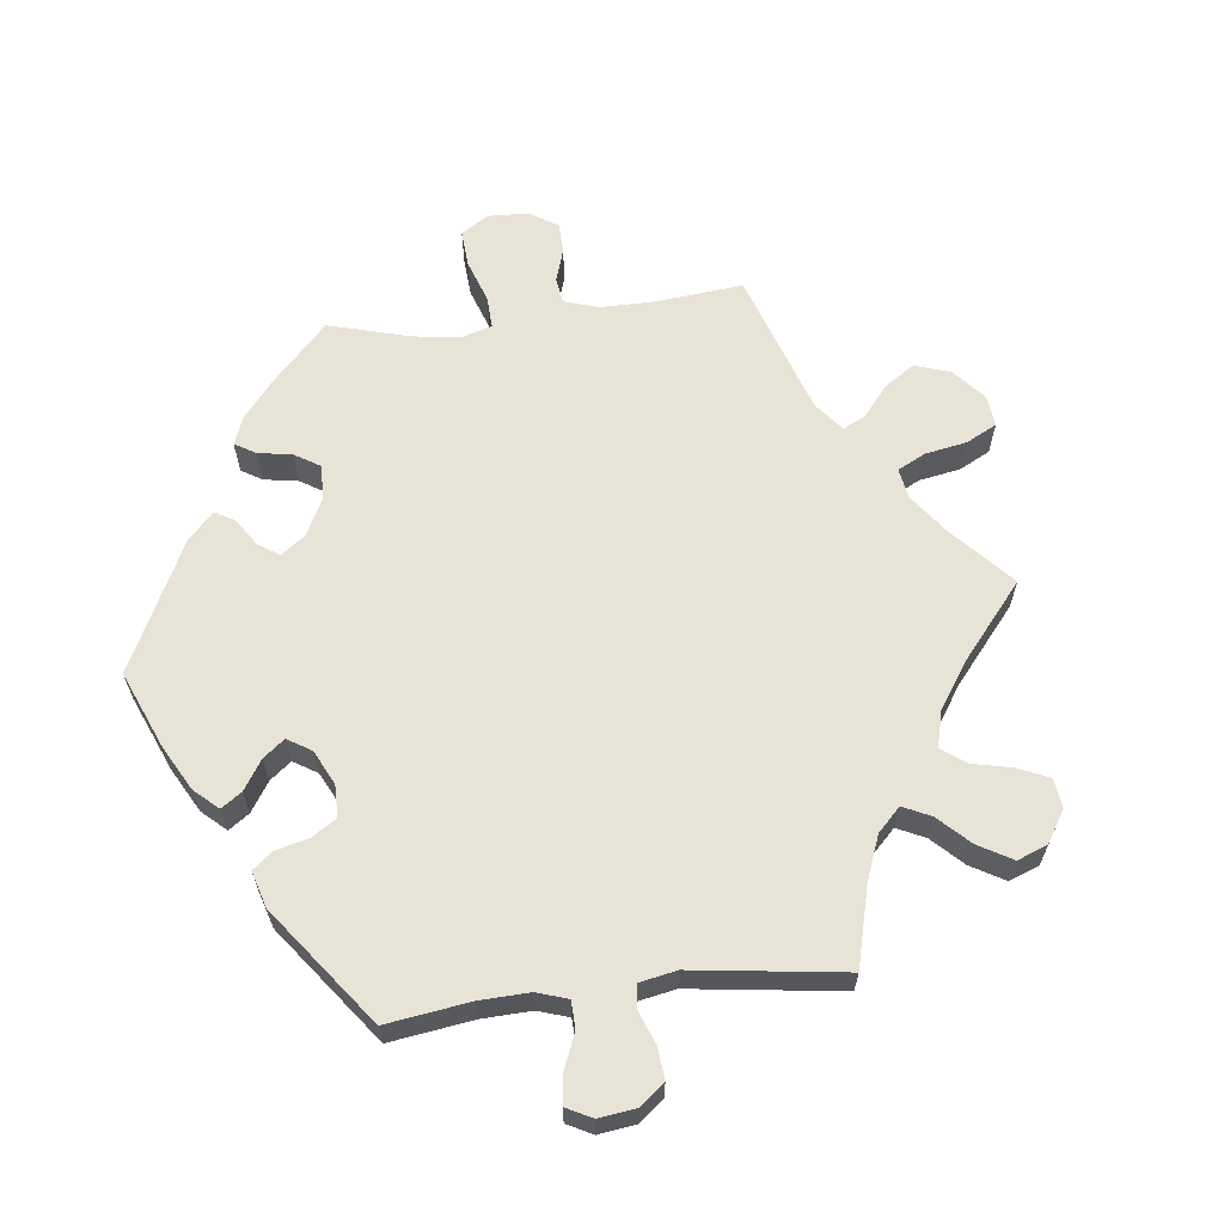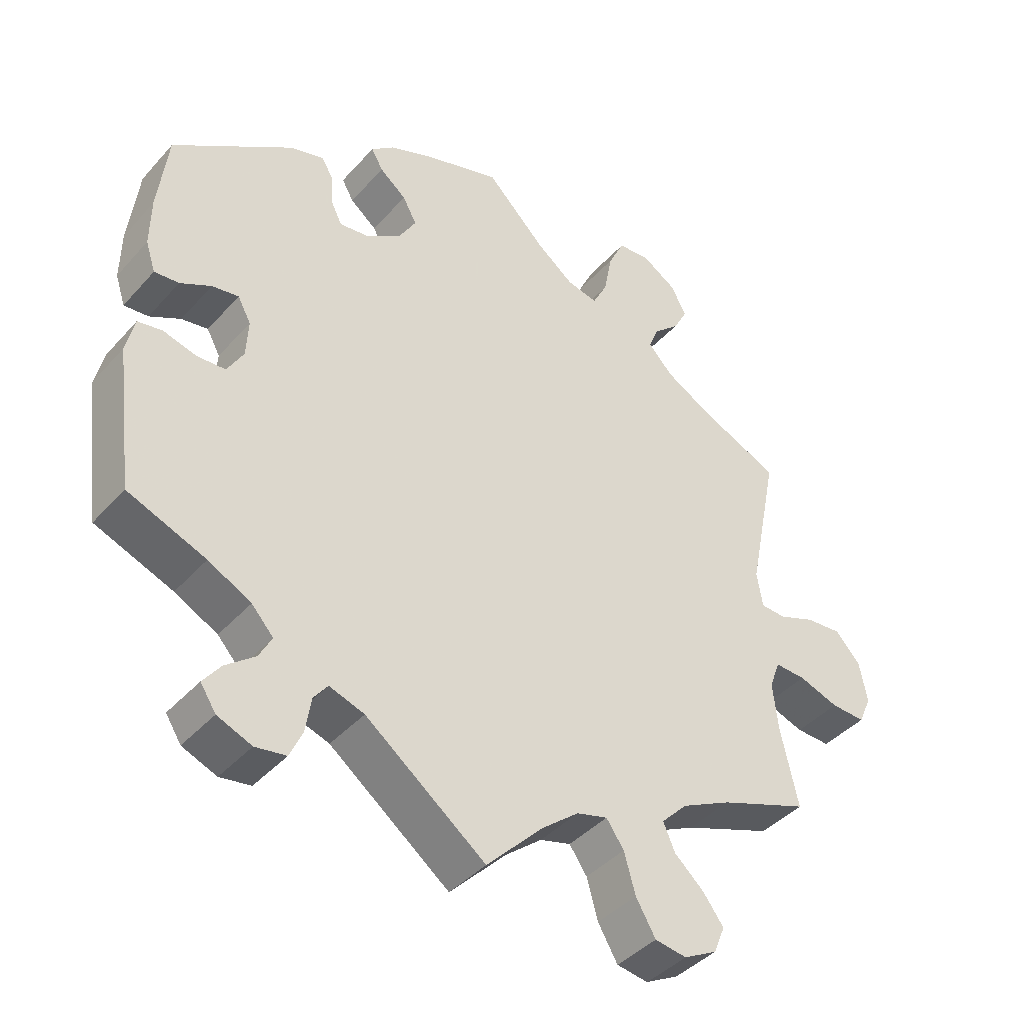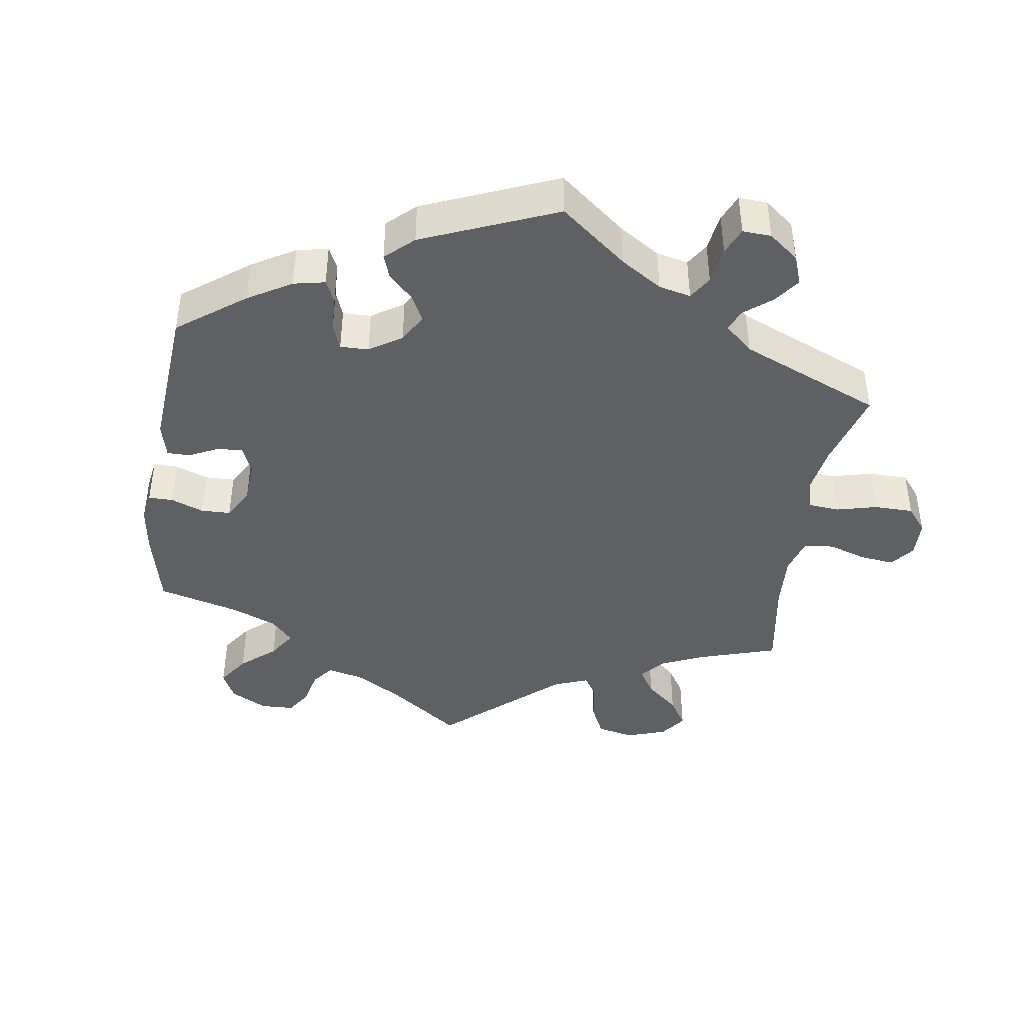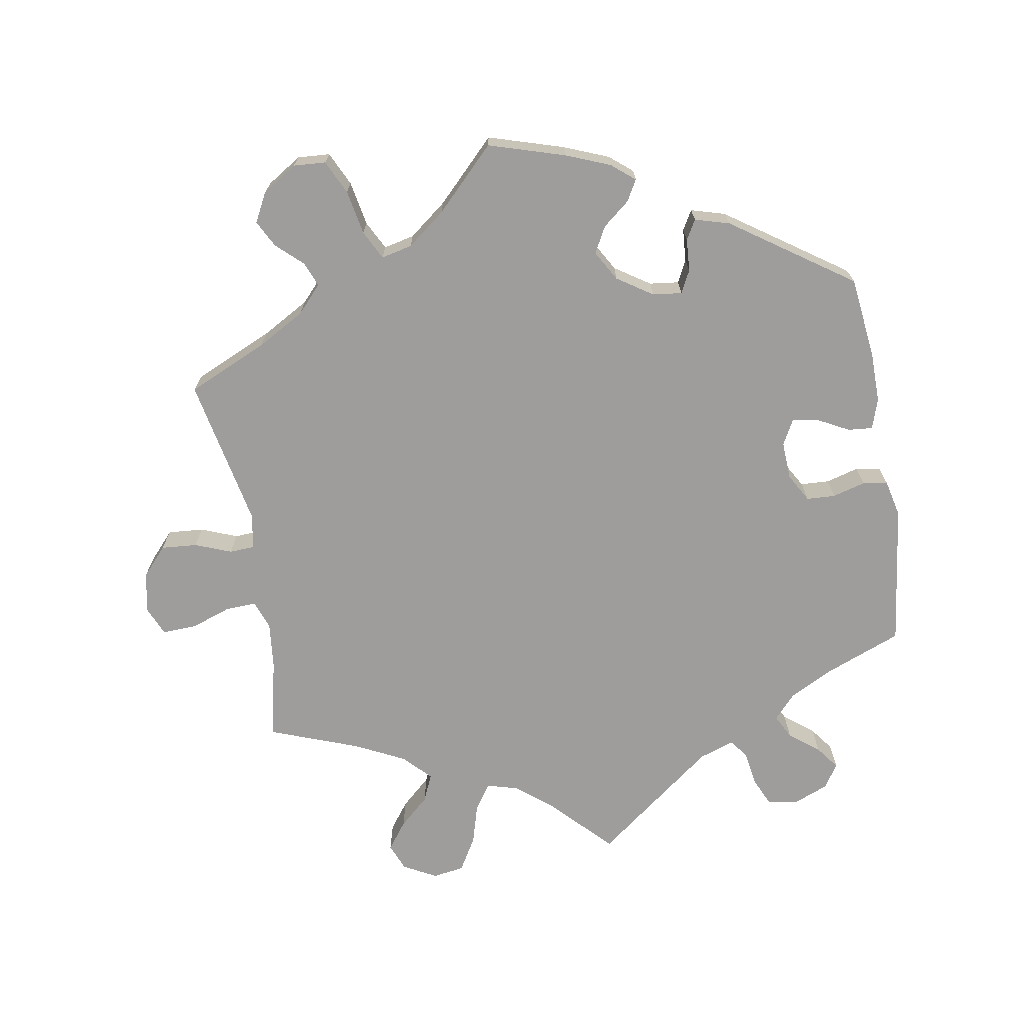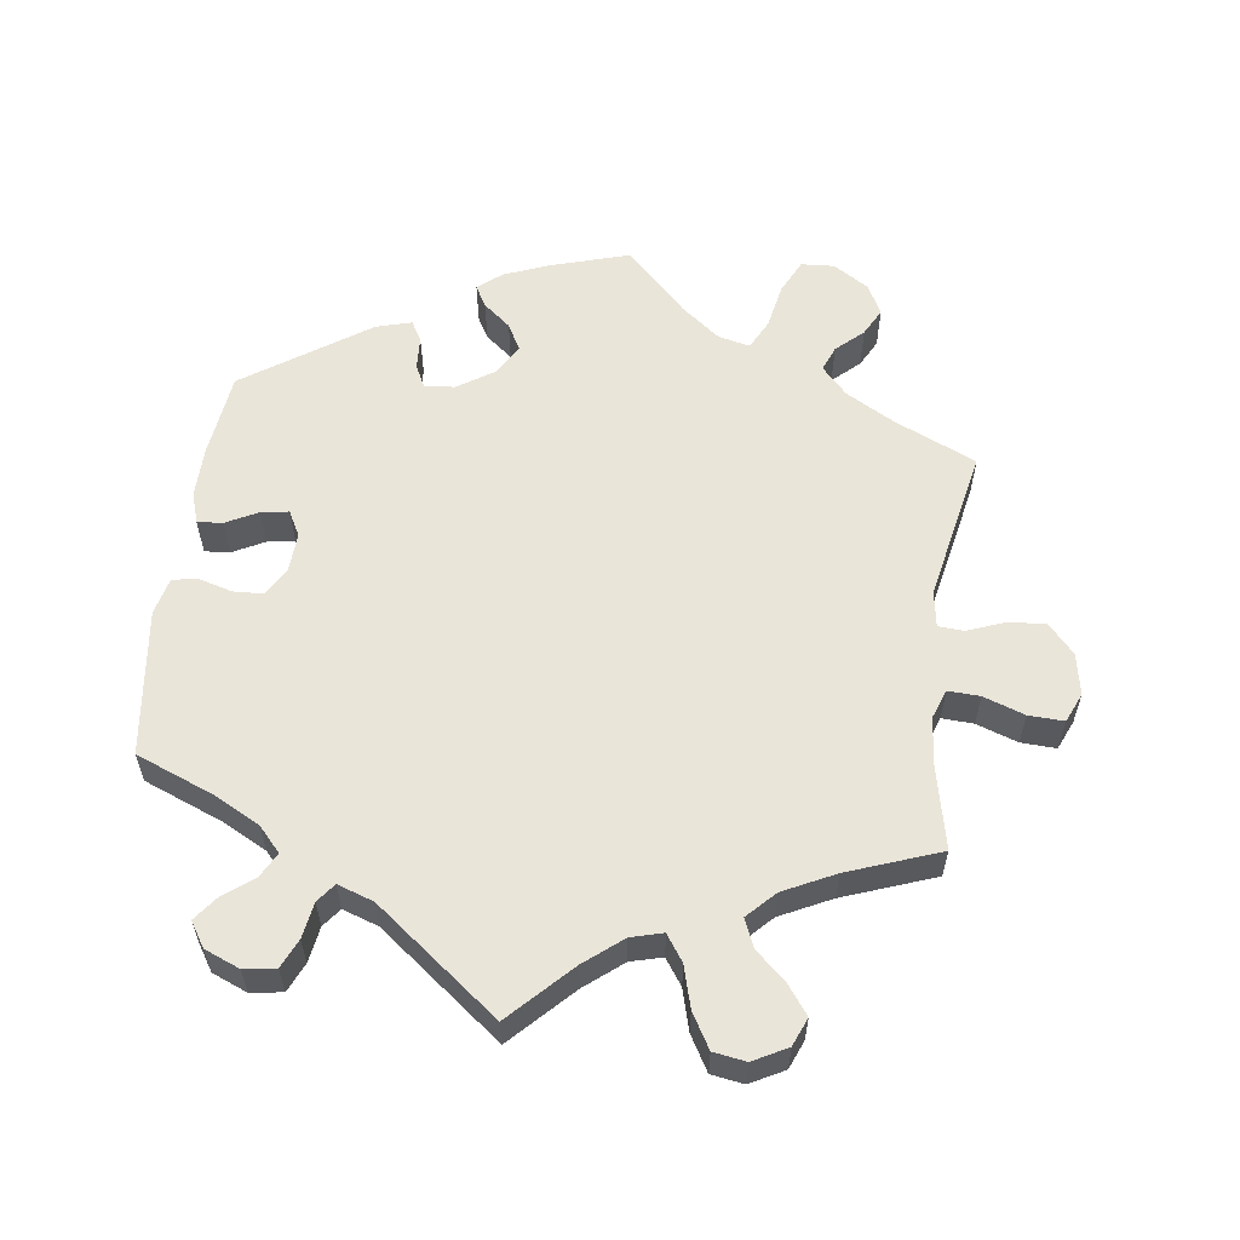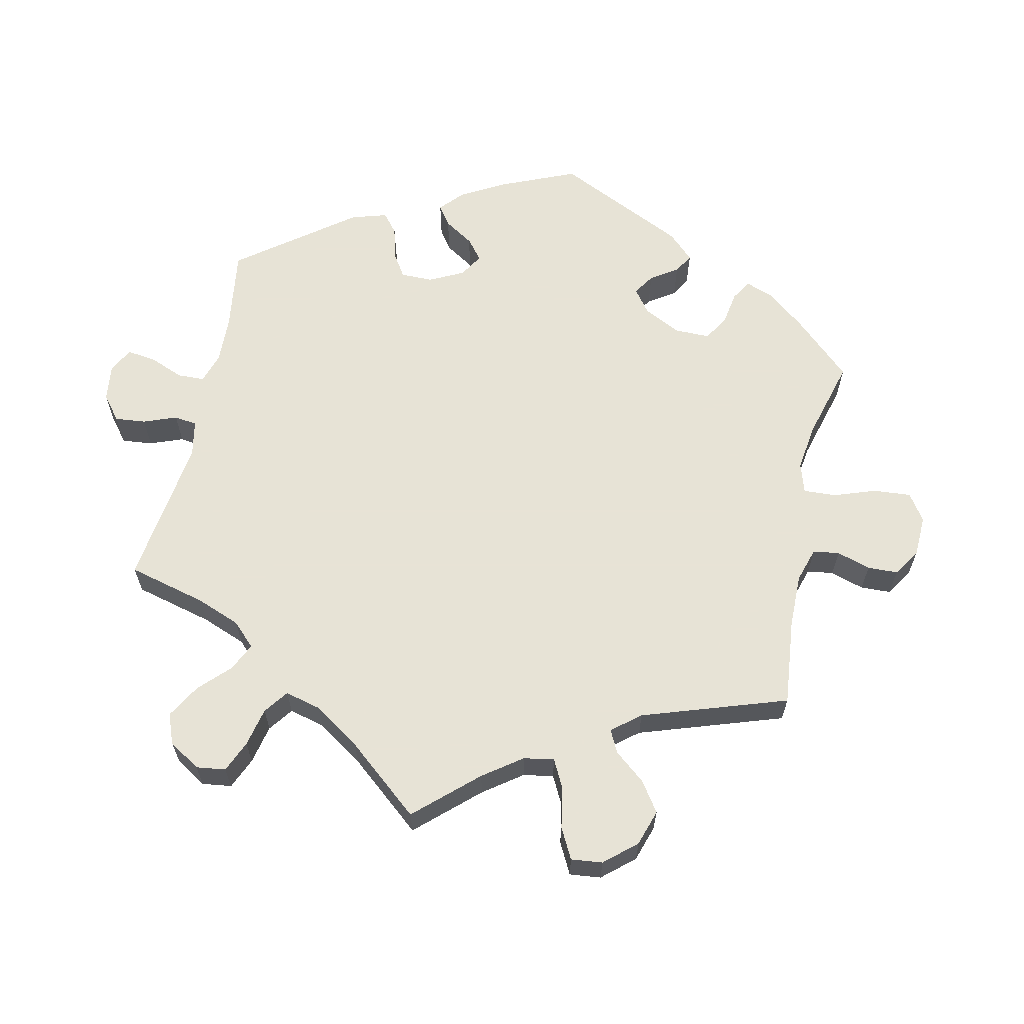
<metadata>
{"format":"obj","ext":"obj","renderer":"f3d","projection":"perspective","resolution":1024,"background":"white","views":[{"elev":62.7,"azim":143.4,"up":"+Y"},{"elev":-41.3,"azim":142.5,"up":"+Z"},{"elev":-42.2,"azim":111.2,"up":"+Y"},{"elev":-70.5,"azim":9.6,"up":"+Y"},{"elev":58.3,"azim":-172.4,"up":"+Y"},{"elev":62.6,"azim":-107.7,"up":"+Y"}]}
</metadata>
<code>
v 0.389 0.07 -0.333
v 0.328 0.07 -0.365
v 0.297 0.07 -0.399
v 0.315 0.07 -0.433
v 0.357 0.07 -0.466
v 0.382 0.07 -0.499
v 0.36 0.07 -0.533
v 0.311 0.07 -0.553
v 0.267 0.07 -0.546
v 0.249 0.07 -0.506
v 0.241 0.07 -0.456
v 0.221 0.07 -0.43
v 0.171 0.07 -0.447
v 0 0.07 -0.578
v -0.081 0.07 -0.495
v -0.133 0.07 -0.453
v -0.177 0.07 -0.441
v -0.202 0.07 -0.477
v -0.218 0.07 -0.534
v -0.246 0.07 -0.582
v -0.291 0.07 -0.589
v -0.338 0.07 -0.564
v -0.354 0.07 -0.525
v -0.325 0.07 -0.486
v -0.283 0.07 -0.448
v -0.266 0.07 -0.409
v -0.303 0.07 -0.371
v -0.374 0.07 -0.336
v -0.501 0.07 -0.289
v -0.476 0.07 -0.175
v -0.469 0.07 -0.108
v -0.484 0.07 -0.067
v -0.528 0.07 -0.069
v -0.585 0.07 -0.089
v -0.634 0.07 -0.091
v -0.652 0.07 -0.05
v -0.641 0.07 0.008
v -0.605 0.07 0.048
v -0.554 0.07 0.044
v -0.502 0.07 0.024
v -0.466 0.07 0.026
v -0.458 0.07 0.077
v -0.501 0.07 0.289
v -0.387 0.07 0.34
v -0.32 0.07 0.378
v -0.285 0.07 0.416
v -0.299 0.07 0.451
v -0.336 0.07 0.485
v -0.356 0.07 0.523
v -0.334 0.07 0.565
v -0.285 0.07 0.596
v -0.239 0.07 0.593
v -0.216 0.07 0.545
v -0.204 0.07 0.482
v -0.183 0.07 0.441
v -0.139 0.07 0.451
v -0.085 0.07 0.493
v -0.001 0.07 0.578
v 0.107 0.07 0.545
v 0.17 0.07 0.52
v 0.203 0.07 0.493
v 0.186 0.07 0.463
v 0.148 0.07 0.432
v 0.128 0.07 0.395
v 0.153 0.07 0.352
v 0.203 0.07 0.319
v 0.245 0.07 0.314
v 0.261 0.07 0.346
v 0.264 0.07 0.392
v 0.28 0.07 0.42
v 0.329 0.07 0.406
v 0.5 0.07 0.289
v 0.514 0.07 0.172
v 0.515 0.07 0.101
v 0.501 0.07 0.058
v 0.466 0.07 0.061
v 0.422 0.07 0.084
v 0.384 0.07 0.09
v 0.365 0.07 0.055
v 0.368 0.07 0.001
v 0.391 0.07 -0.039
v 0.432 0.07 -0.041
v 0.479 0.07 -0.028
v 0.514 0.07 -0.034
v 0.526 0.07 -0.086
v 0.5 0.07 -0.289
v 0.389 0 -0.333
v 0.328 0 -0.365
v 0.297 0 -0.399
v 0.315 0 -0.433
v 0.357 0 -0.466
v 0.382 0 -0.499
v 0.36 0 -0.533
v 0.311 0 -0.553
v 0.267 0 -0.546
v 0.249 0 -0.506
v 0.241 0 -0.456
v 0.221 0 -0.43
v 0.171 0 -0.447
v 0 0 -0.578
v -0.081 0 -0.495
v -0.133 0 -0.453
v -0.177 0 -0.441
v -0.202 0 -0.477
v -0.218 0 -0.534
v -0.246 0 -0.582
v -0.291 0 -0.589
v -0.338 0 -0.564
v -0.354 0 -0.525
v -0.325 0 -0.486
v -0.283 0 -0.448
v -0.266 0 -0.409
v -0.303 0 -0.371
v -0.374 0 -0.336
v -0.501 0 -0.289
v -0.476 0 -0.175
v -0.469 0 -0.108
v -0.484 0 -0.067
v -0.528 0 -0.069
v -0.585 0 -0.089
v -0.634 0 -0.091
v -0.652 0 -0.05
v -0.641 0 0.008
v -0.605 0 0.048
v -0.554 0 0.044
v -0.502 0 0.024
v -0.466 0 0.026
v -0.458 0 0.077
v -0.501 0 0.289
v -0.387 0 0.34
v -0.32 0 0.378
v -0.285 0 0.416
v -0.299 0 0.451
v -0.336 0 0.485
v -0.356 0 0.523
v -0.334 0 0.565
v -0.285 0 0.596
v -0.239 0 0.593
v -0.216 0 0.545
v -0.204 0 0.482
v -0.183 0 0.441
v -0.139 0 0.451
v -0.085 0 0.493
v -0.001 0 0.578
v 0.107 0 0.545
v 0.17 0 0.52
v 0.203 0 0.493
v 0.186 0 0.463
v 0.148 0 0.432
v 0.128 0 0.395
v 0.153 0 0.352
v 0.203 0 0.319
v 0.245 0 0.314
v 0.261 0 0.346
v 0.264 0 0.392
v 0.28 0 0.42
v 0.329 0 0.406
v 0.5 0 0.289
v 0.514 0 0.172
v 0.515 0 0.101
v 0.501 0 0.058
v 0.466 0 0.061
v 0.422 0 0.084
v 0.384 0 0.09
v 0.365 0 0.055
v 0.368 0 0.001
v 0.391 0 -0.039
v 0.432 0 -0.041
v 0.479 0 -0.028
v 0.514 0 -0.034
v 0.526 0 -0.086
v 0.5 0 -0.289
f 85 86 1
f 82 83 84 85
f 81 82 85 1
f 80 81 1 2
f 79 80 2 3
f 74 75 76 77
f 74 77 78
f 73 74 78
f 72 73 78
f 71 72 78
f 68 69 70 71
f 67 68 71 78
f 66 67 78 79
f 60 61 62 63
f 60 63 64
f 57 58 59 60
f 56 57 60 64
f 55 56 64 65
f 51 52 53 54
f 51 54 55
f 50 51 55
f 47 48 49 50
f 46 47 50 55
f 45 46 55 65
f 42 43 44
f 41 42 44 45
f 37 38 39 40
f 37 40 41
f 36 37 41
f 33 34 35 36
f 32 33 36 41
f 31 32 41 45
f 28 29 30
f 27 28 30 31
f 26 27 31 45
f 22 23 24 25
f 20 21 22 25
f 18 19 20 25
f 17 18 25 26
f 16 17 26 45
f 13 14 15
f 12 13 15 16
f 8 9 10 11
f 6 7 8 11
f 4 5 6 11
f 3 4 11 12
f 45 65 66 79
f 16 45 79
f 3 12 16 79
f 87 172 171
f 171 170 169 168
f 87 171 168 167
f 88 87 167 166
f 89 88 166 165
f 163 162 161 160
f 164 163 160
f 164 160 159
f 164 159 158
f 164 158 157
f 157 156 155 154
f 164 157 154 153
f 165 164 153 152
f 149 148 147 146
f 150 149 146
f 146 145 144 143
f 150 146 143 142
f 151 150 142 141
f 140 139 138 137
f 141 140 137
f 141 137 136
f 136 135 134 133
f 141 136 133 132
f 151 141 132 131
f 130 129 128
f 131 130 128 127
f 126 125 124 123
f 127 126 123
f 127 123 122
f 122 121 120 119
f 127 122 119 118
f 131 127 118 117
f 116 115 114
f 117 116 114 113
f 131 117 113 112
f 111 110 109 108
f 111 108 107 106
f 111 106 105 104
f 112 111 104 103
f 131 112 103 102
f 101 100 99
f 102 101 99 98
f 97 96 95 94
f 97 94 93 92
f 97 92 91 90
f 98 97 90 89
f 165 152 151 131
f 165 131 102
f 165 102 98 89
f 1 87 88 2
f 2 88 89 3
f 3 89 90 4
f 4 90 91 5
f 5 91 92 6
f 6 92 93 7
f 7 93 94 8
f 8 94 95 9
f 9 95 96 10
f 10 96 97 11
f 11 97 98 12
f 12 98 99 13
f 13 99 100 14
f 14 100 101 15
f 15 101 102 16
f 16 102 103 17
f 17 103 104 18
f 18 104 105 19
f 19 105 106 20
f 20 106 107 21
f 21 107 108 22
f 22 108 109 23
f 23 109 110 24
f 24 110 111 25
f 25 111 112 26
f 26 112 113 27
f 27 113 114 28
f 28 114 115 29
f 29 115 116 30
f 30 116 117 31
f 31 117 118 32
f 32 118 119 33
f 33 119 120 34
f 34 120 121 35
f 35 121 122 36
f 36 122 123 37
f 37 123 124 38
f 38 124 125 39
f 39 125 126 40
f 40 126 127 41
f 41 127 128 42
f 42 128 129 43
f 43 129 130 44
f 44 130 131 45
f 45 131 132 46
f 46 132 133 47
f 47 133 134 48
f 48 134 135 49
f 49 135 136 50
f 50 136 137 51
f 51 137 138 52
f 52 138 139 53
f 53 139 140 54
f 54 140 141 55
f 55 141 142 56
f 56 142 143 57
f 57 143 144 58
f 58 144 145 59
f 59 145 146 60
f 60 146 147 61
f 61 147 148 62
f 62 148 149 63
f 63 149 150 64
f 64 150 151 65
f 65 151 152 66
f 66 152 153 67
f 67 153 154 68
f 68 154 155 69
f 69 155 156 70
f 70 156 157 71
f 71 157 158 72
f 72 158 159 73
f 73 159 160 74
f 74 160 161 75
f 75 161 162 76
f 76 162 163 77
f 77 163 164 78
f 78 164 165 79
f 79 165 166 80
f 80 166 167 81
f 81 167 168 82
f 82 168 169 83
f 83 169 170 84
f 84 170 171 85
f 85 171 172 86
f 86 172 87 1

</code>
